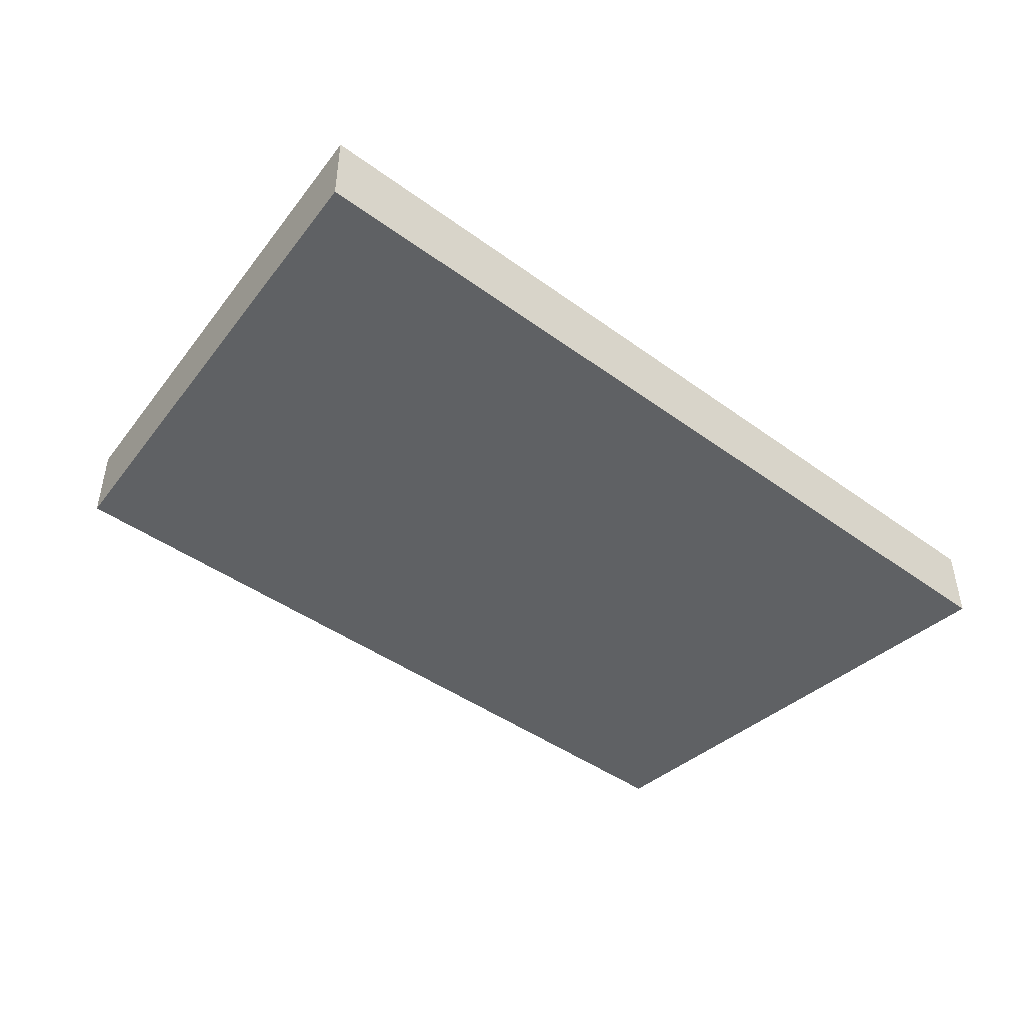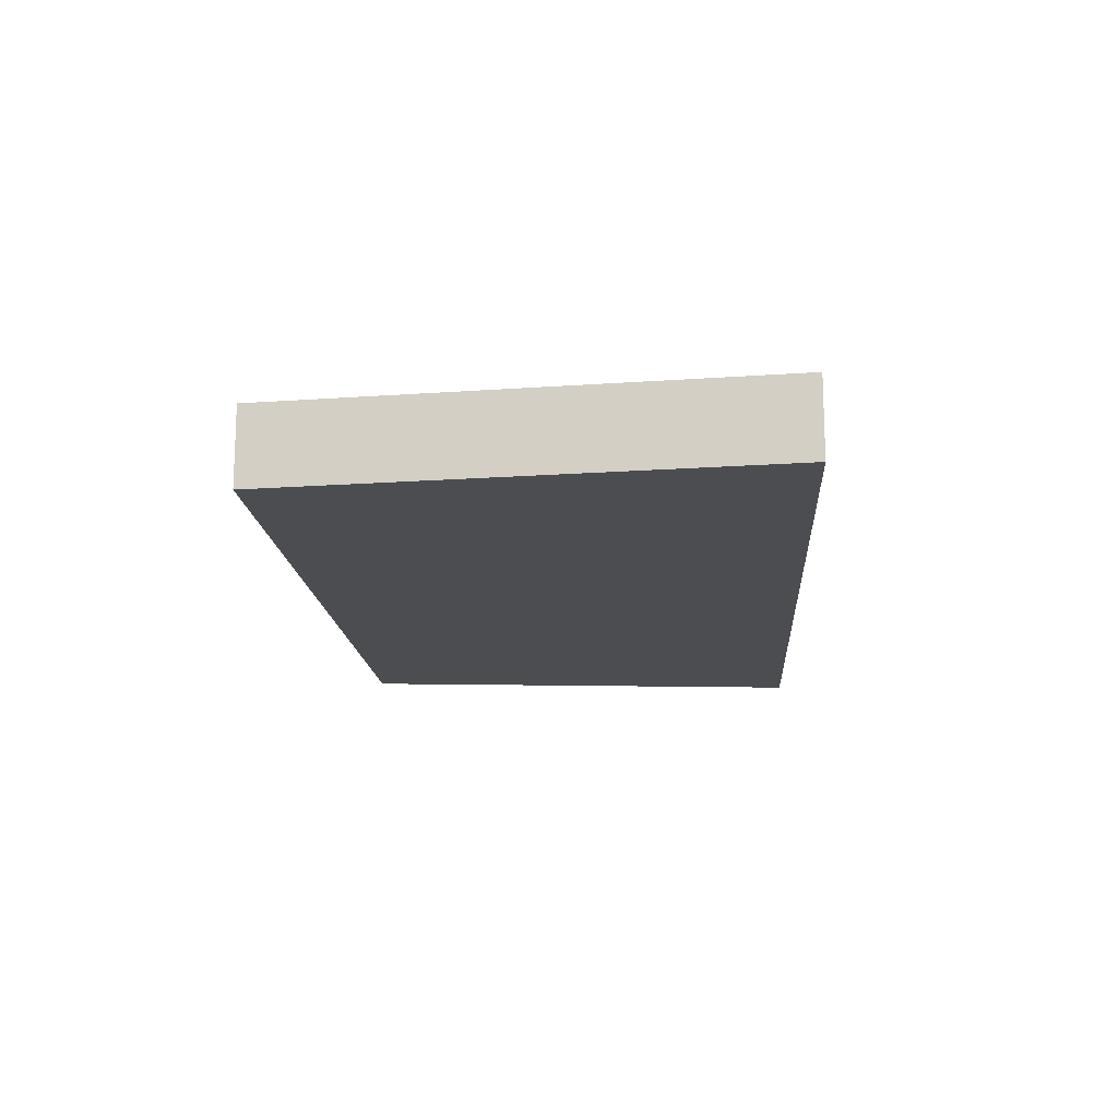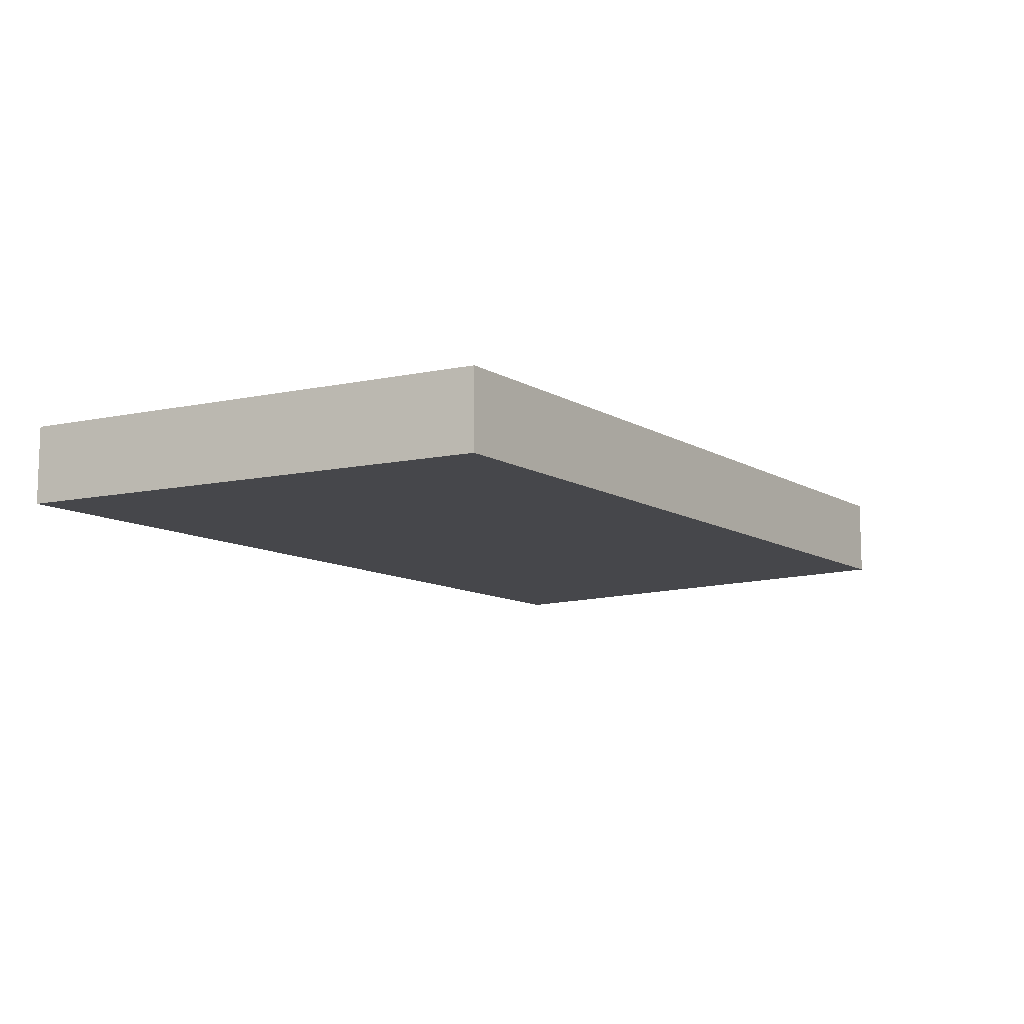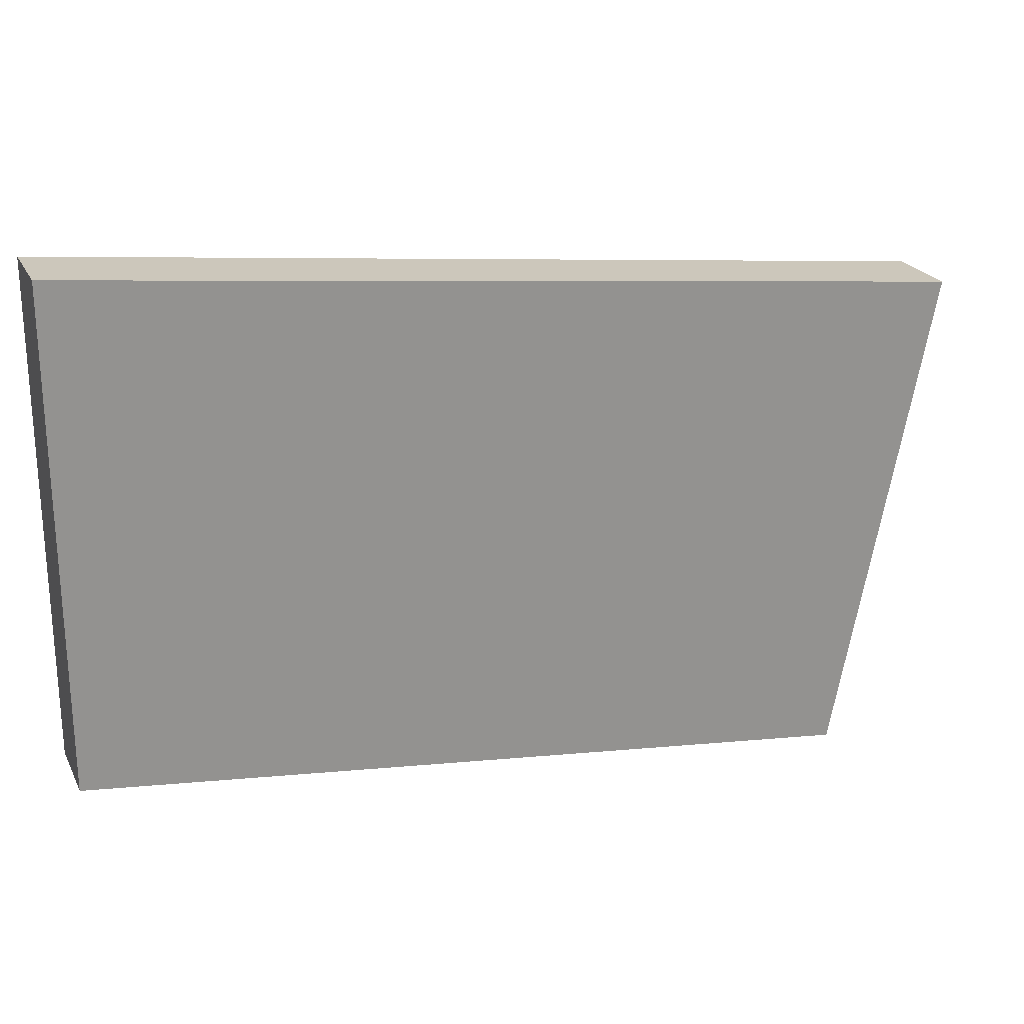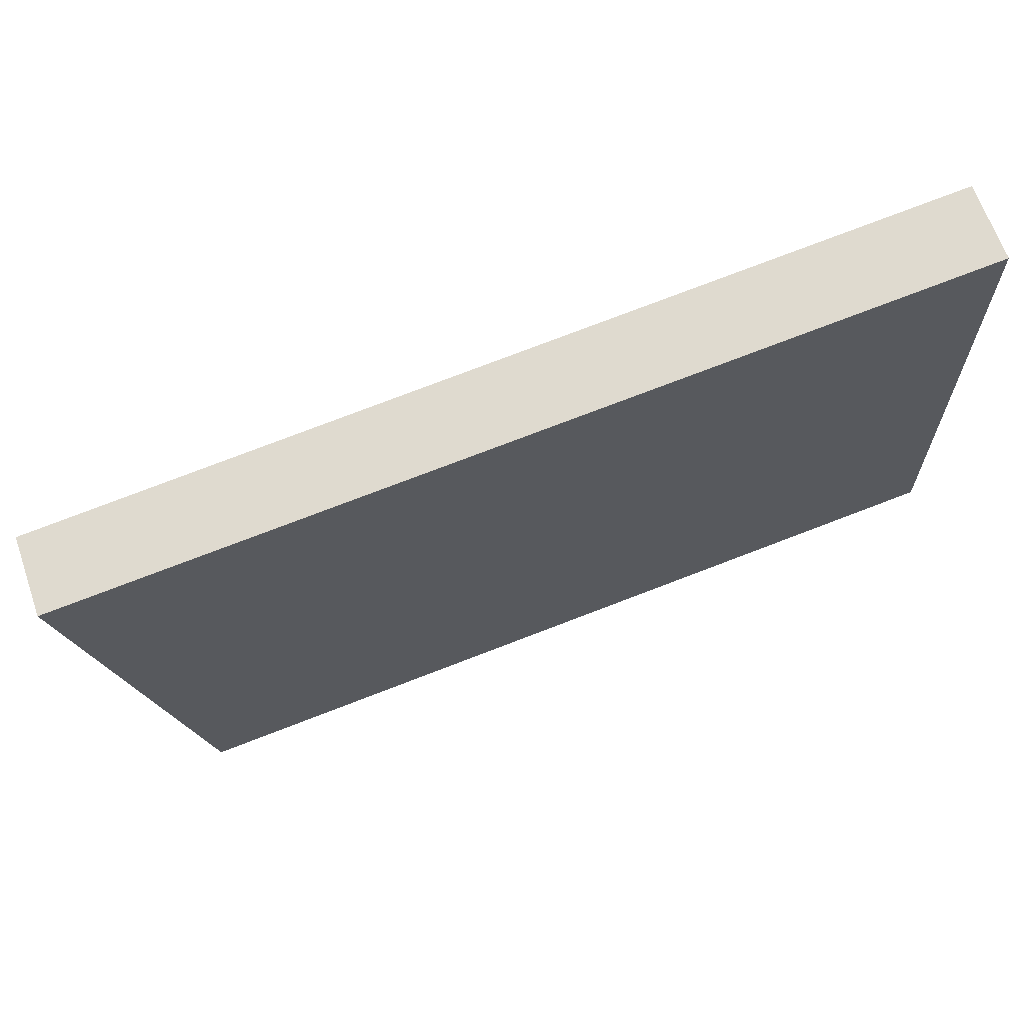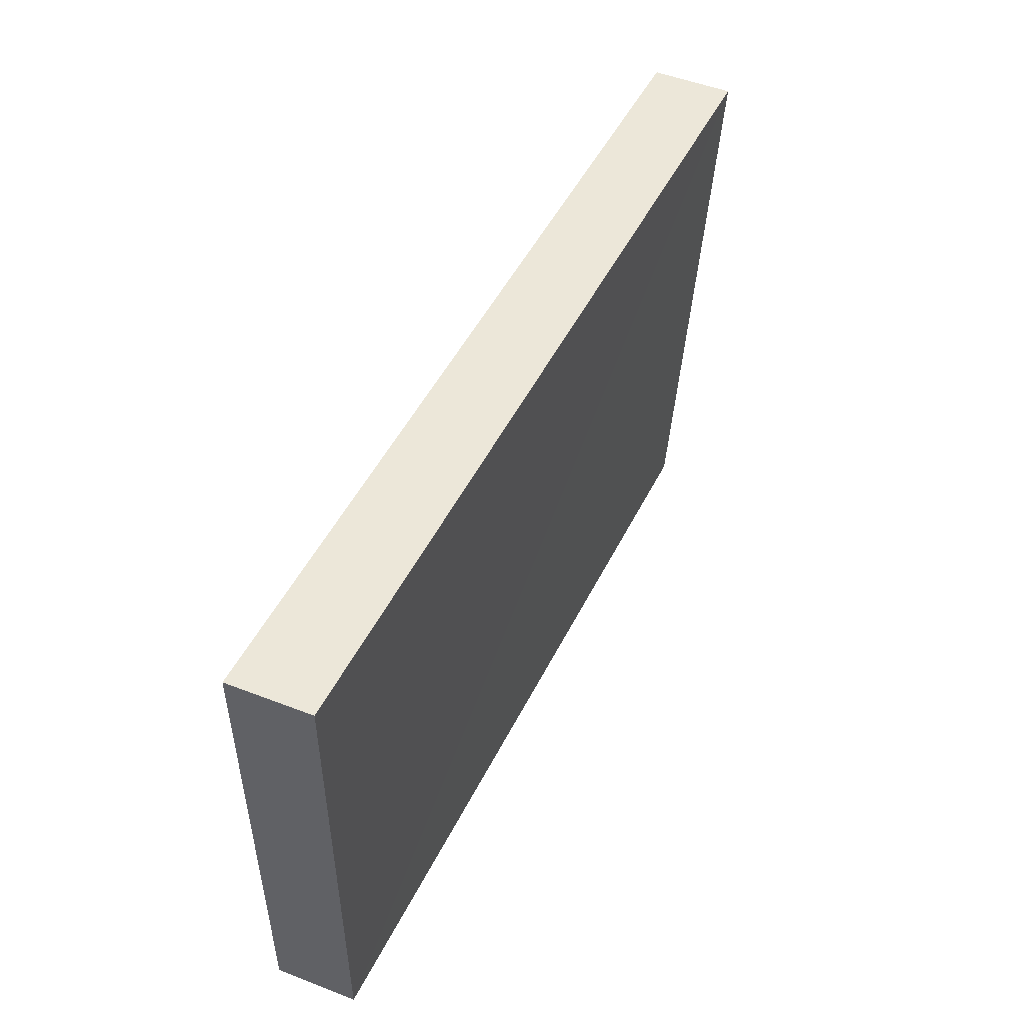
<metadata>
{"format":"obj","ext":"obj","renderer":"f3d","projection":"perspective","resolution":1024,"background":"white","views":[{"elev":-45.8,"azim":133.7,"up":"+Z"},{"elev":-15.6,"azim":87.3,"up":"+Z"},{"elev":-10.7,"azim":-62.1,"up":"+Z"},{"elev":23.3,"azim":-21.0,"up":"+Y"},{"elev":66.2,"azim":160.6,"up":"+Y"},{"elev":52.2,"azim":-65.6,"up":"+Y"}]}
</metadata>
<code>
o 9022
v 2224 1888 22.1
v 2224 1888 22.1
v 2224 1888 22.11
v 2224 1888 22.1
v 2224 1888 22.1
v 2224 1888 22.1
v 2224 1888 22.1
v 2224 1888 22.11
v 2224 1888 22.11
v 2224 1888 22.11
v 2224 1888 22.11
v 2224 1888 22.1
v 2224 1888 22.11
v 2224 1888 22.1
v 2224 1888 22.11
v 2224 1888 22.11
v 2224 1888 22.1
v 2224 1888 22.1
v 2224 1888 22.11
v 2224 1888 22.11
v 2224 1888 22.11
v 2224 1888 22.1
v 2224 1888 22.1
v 2224 1888 22.11
v 2224 1888 22.11
v 2224 1888 22.11
v 2224 1888 22.11
v 2224 1888 22.11
v 2224 1888 22.1
f 1 2 3
f 1 4 5
f 6 2 7
f 8 9 7
f 10 7 11
f 12 13 14
f 14 15 16
f 17 15 18
f 19 20 21
f 22 23 20
f 24 25 26
f 27 28 29

</code>
